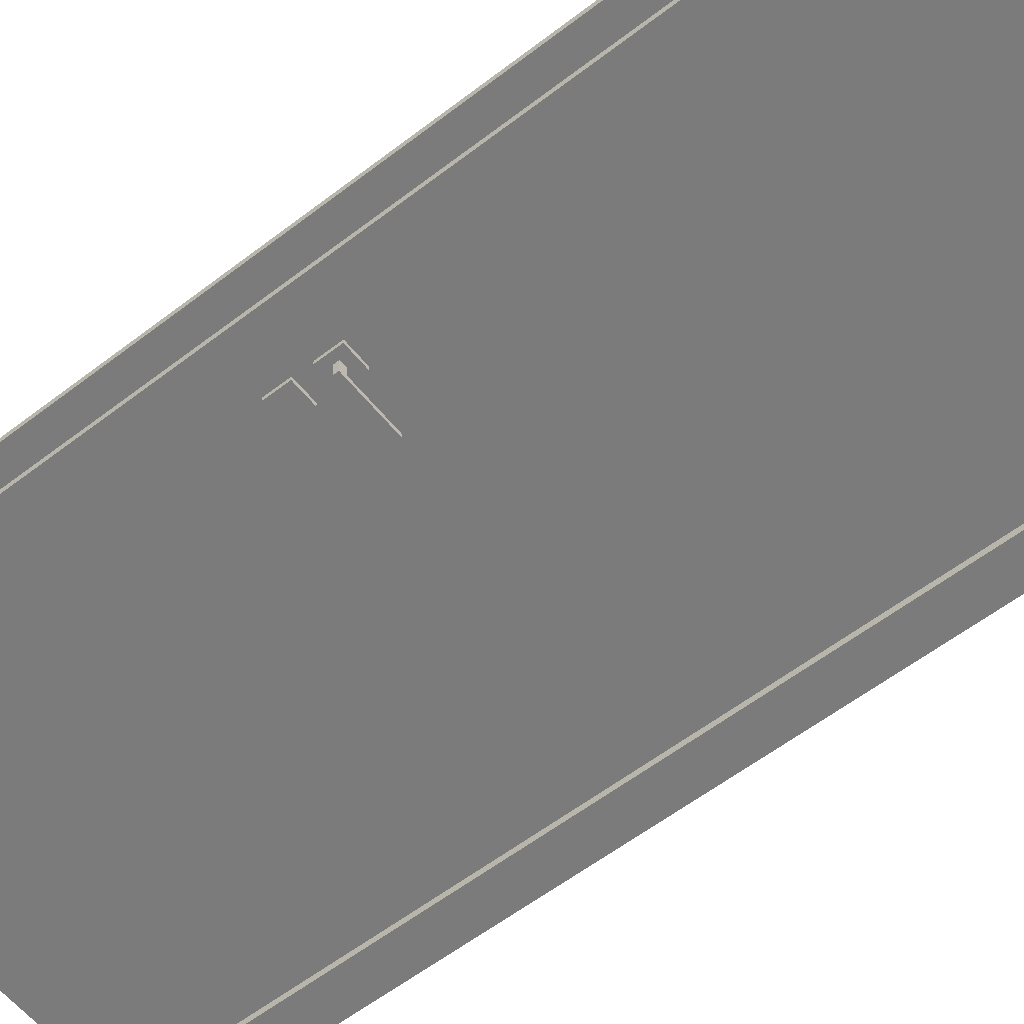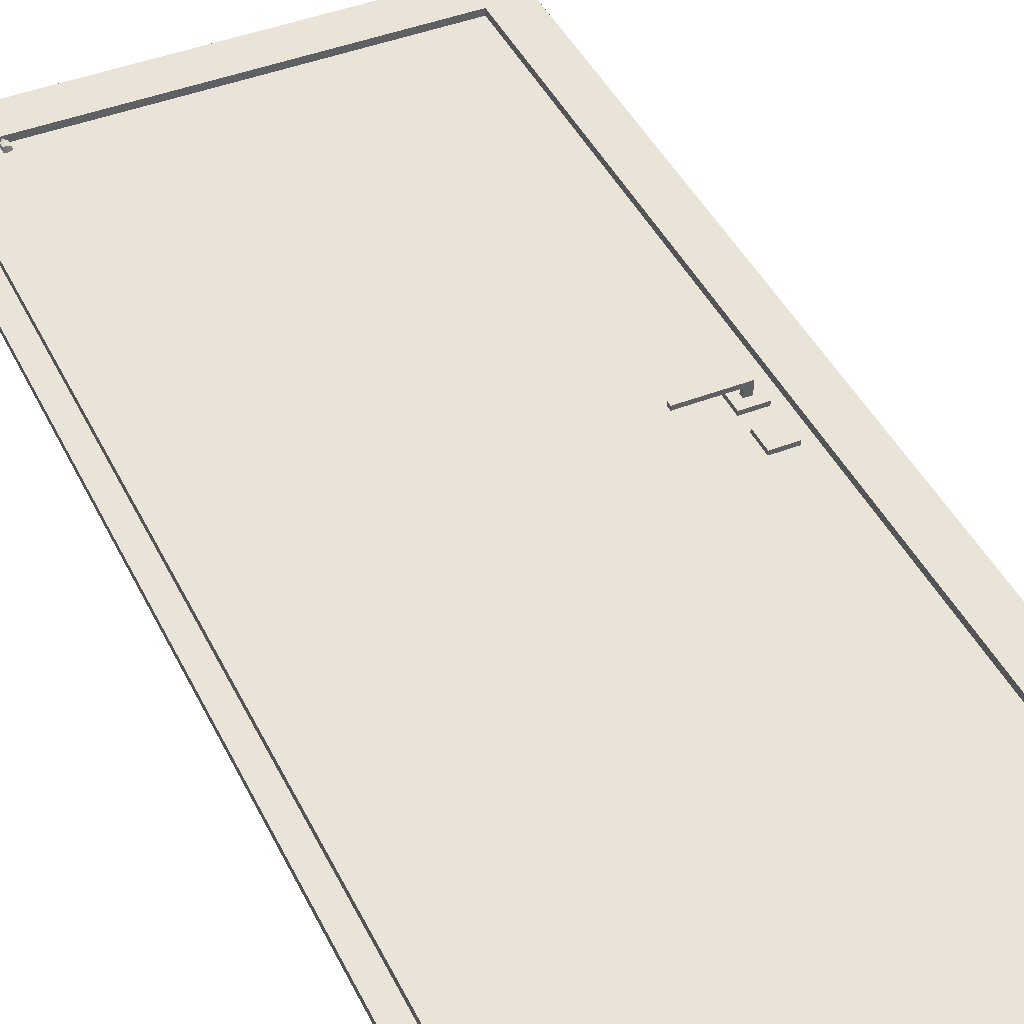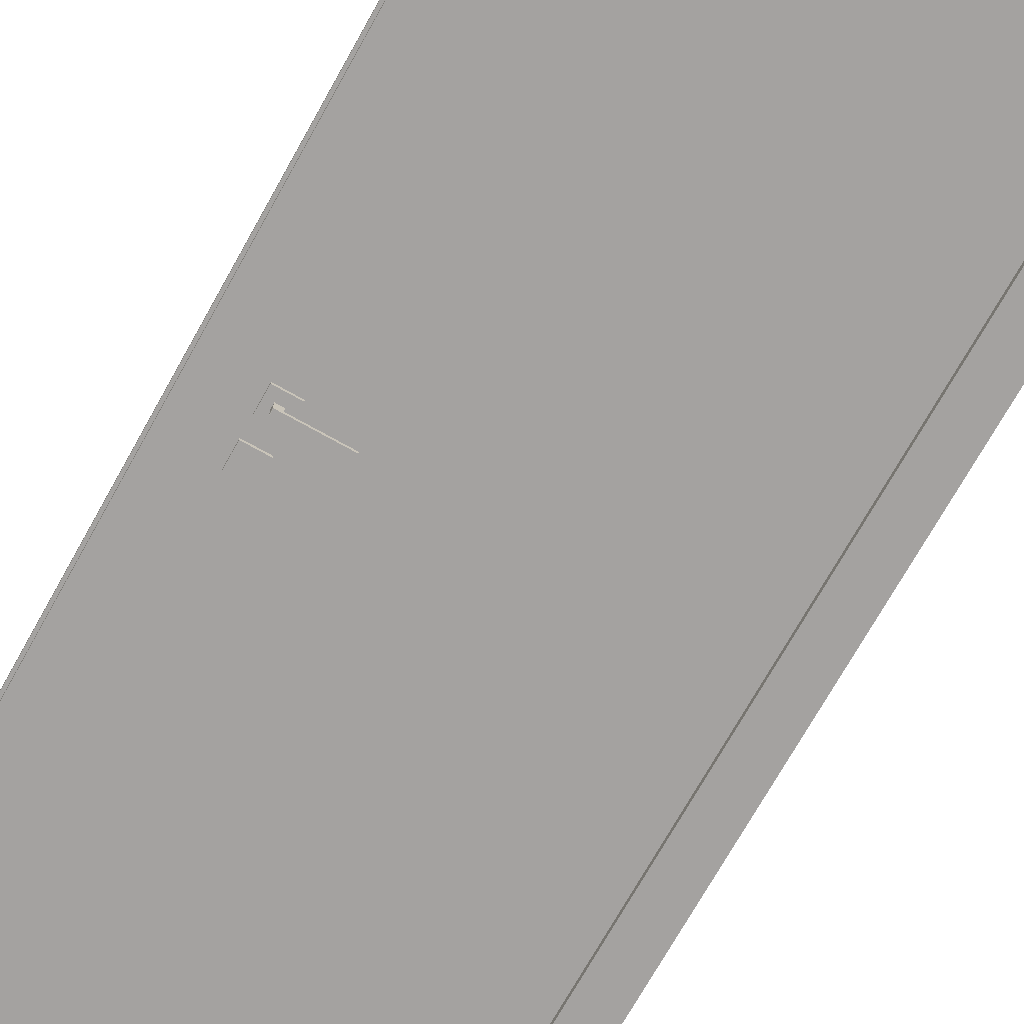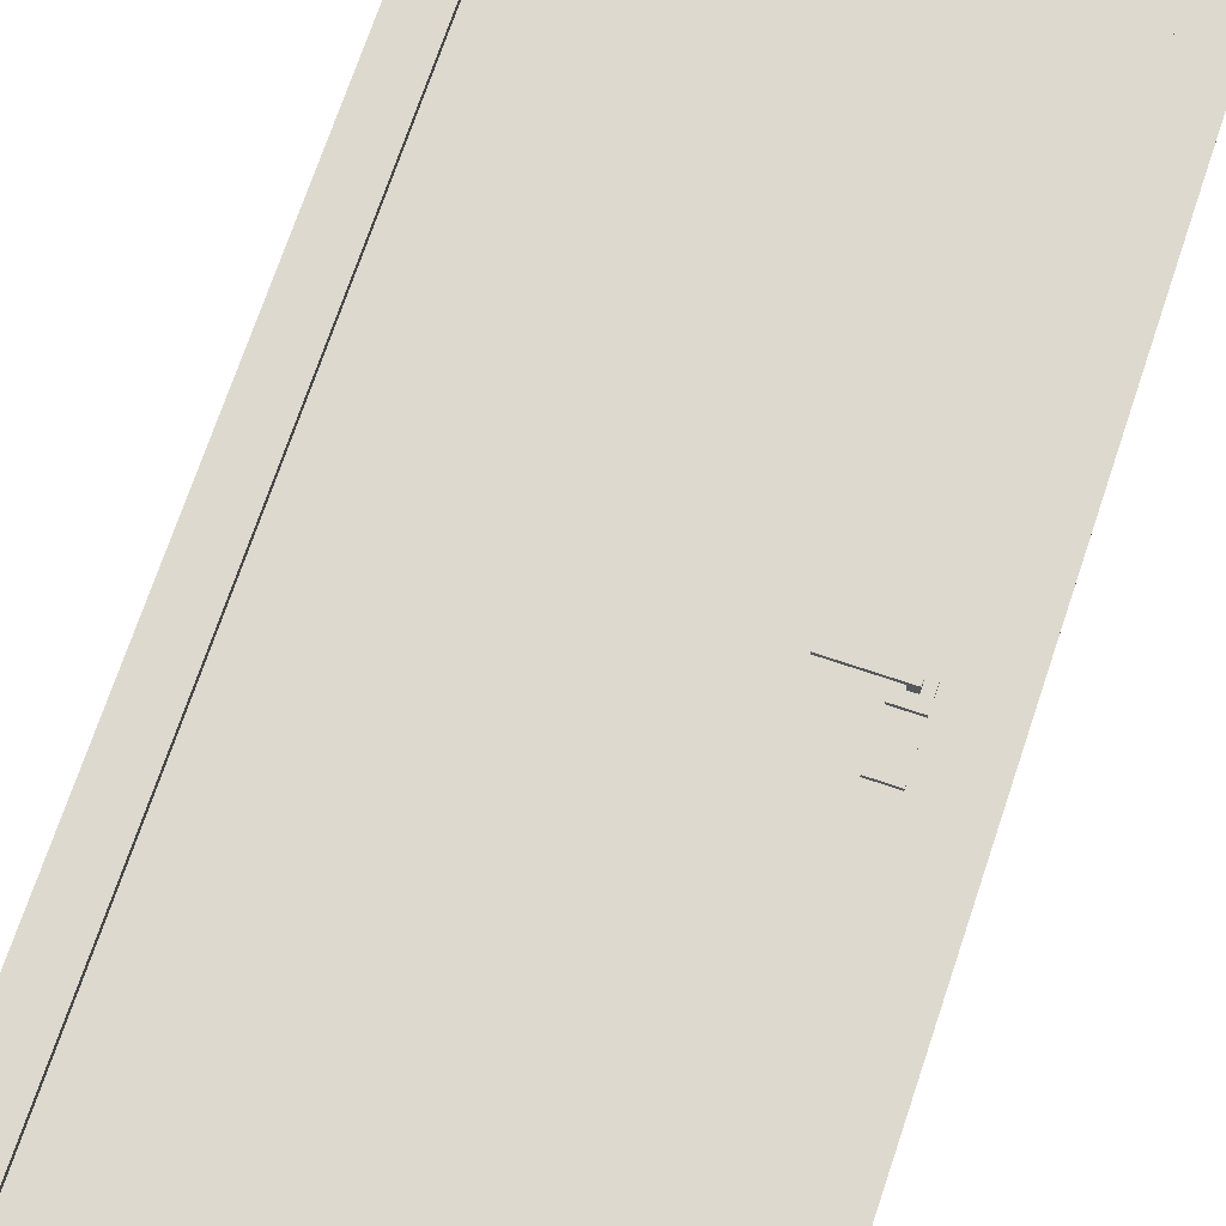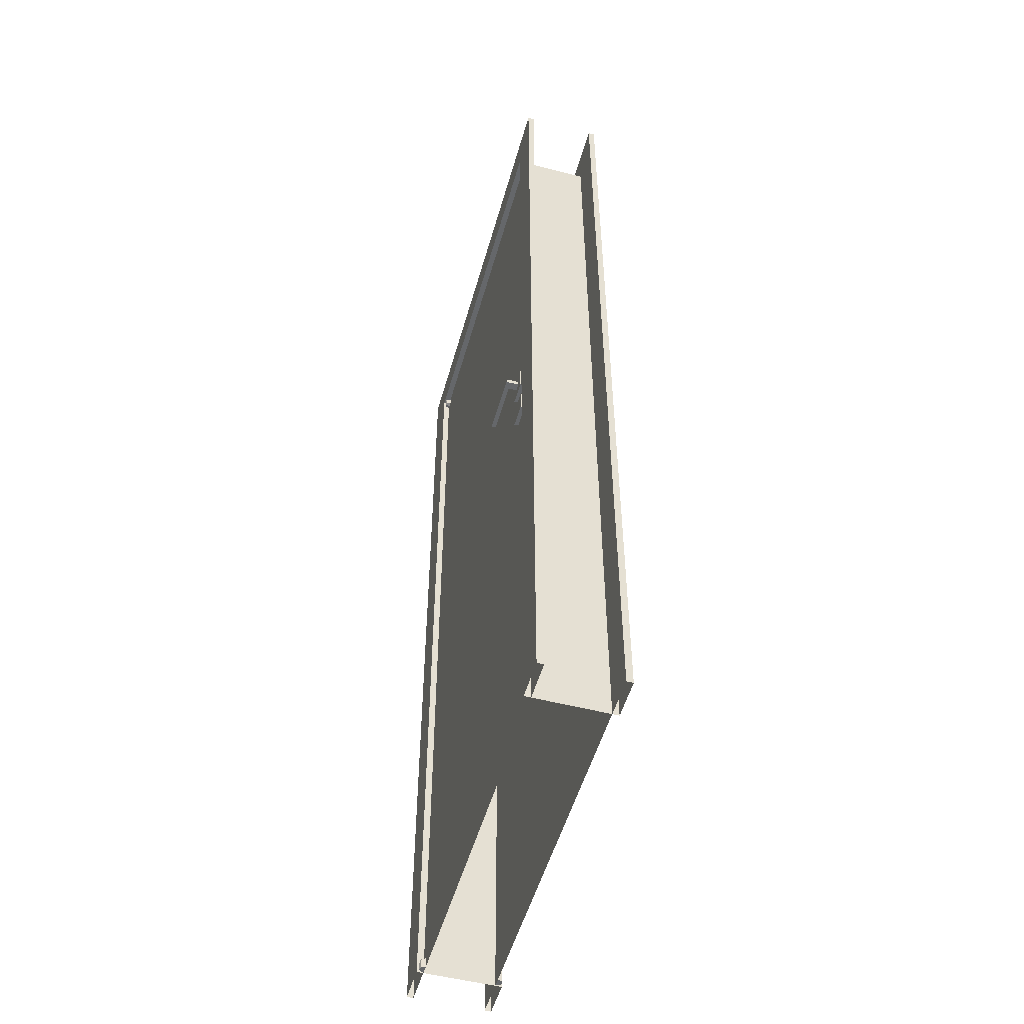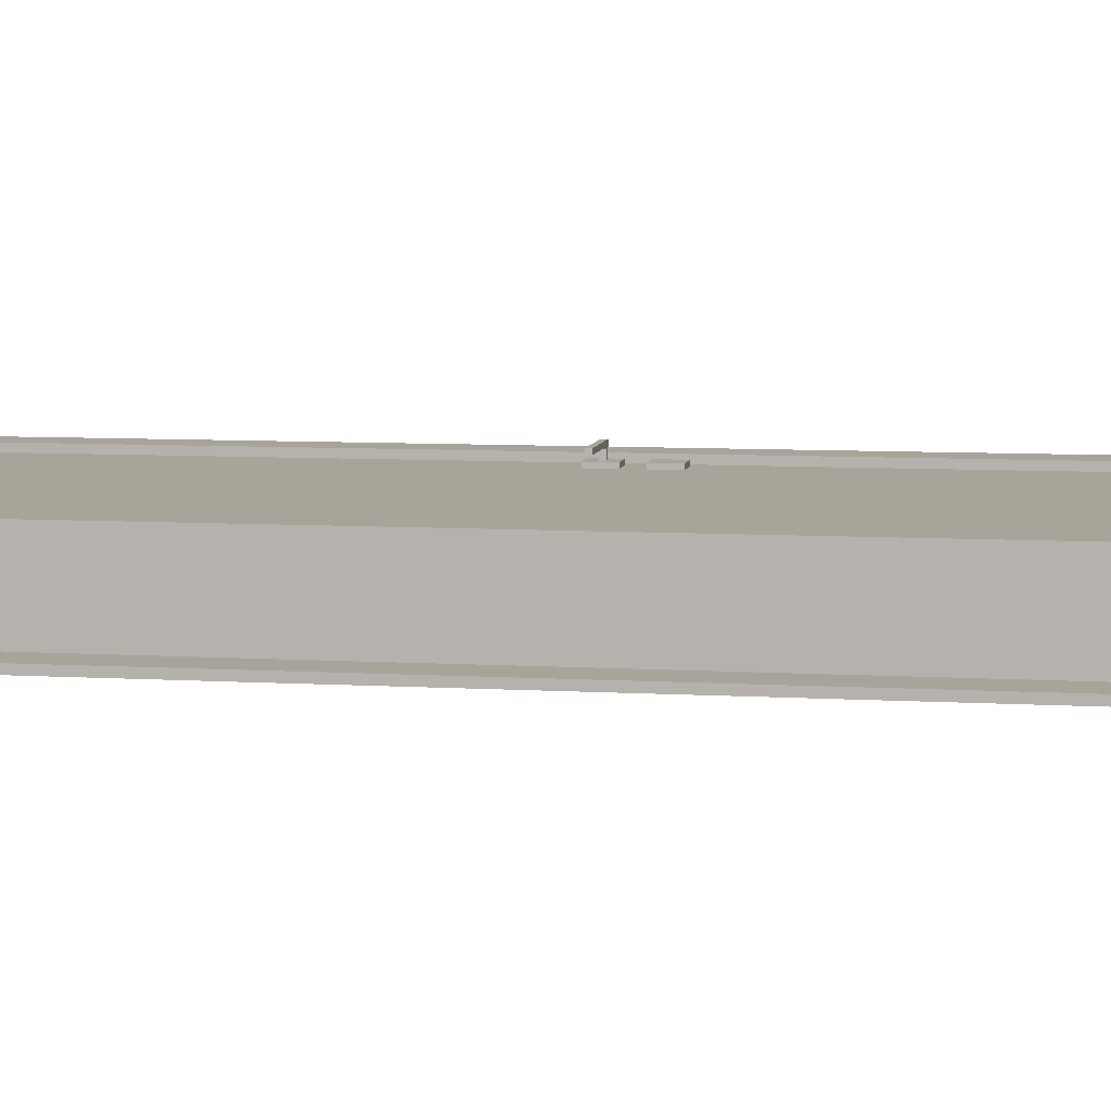
<metadata>
{"format":"obj","ext":"obj","renderer":"f3d","projection":"perspective","resolution":1024,"background":"white","views":[{"elev":-58.4,"azim":128.5,"up":"+Z"},{"elev":43.4,"azim":-24.7,"up":"+Z"},{"elev":-72.7,"azim":150.7,"up":"+Z"},{"elev":71.8,"azim":18.6,"up":"+Z"},{"elev":-52.0,"azim":74.4,"up":"+Y"},{"elev":7.2,"azim":-80.0,"up":"+Z"}]}
</metadata>
<code>
o zobject
v -47.67 199.9 1.339
v -39.41 199.9 1.339
v -39.41 208.8 1.339
v -47.67 208.8 1.339
v -47.67 -0 1.339
v -39.41 -8e-06 1.339
v 47.67 199.9 1.339
v 47.67 208.8 1.339
v 39.44 208.8 1.339
v 39.44 199.9 1.339
v 47.67 -0 1.339
v 39.44 -8e-06 1.339
v 39.44 0 -0.06777
v 39.44 199.9 -0.06771
v -39.41 199.9 -0.06771
v -39.41 0 -0.06777
v 39.44 199.9 -0.101
v 39.44 -8e-06 -0.1011
v -39.41 199.9 -0.0572
v -39.41 -8e-06 -0.05727
v -47.67 208.8 -0.03156
v -47.67 199.9 -0.03157
v 47.67 208.8 -0.03156
v 39.44 208.8 -0.03156
v 47.67 2.3e-05 -0.03162
v 47.67 199.9 -0.03157
v -47.67 2.3e-05 -0.03162
v -39.41 208.8 -0.03156
v -39.41 199.9 -0.03156
v -39.41 2.3e-05 -0.03162
v 39.44 199.9 -0.03156
v 39.44 2.3e-05 -0.03162
v -47.67 199.9 -16.4
v -47.67 208.8 -16.4
v -39.41 208.8 -16.4
v -39.41 199.9 -16.4
v -47.67 3e-06 -16.4
v -39.41 -5e-06 -16.4
v 47.67 199.9 -16.4
v 39.44 199.9 -16.4
v 39.44 208.8 -16.4
v 47.67 208.8 -16.4
v 47.67 3e-06 -16.4
v 39.44 -5e-06 -16.4
v 39.44 2e-06 -15.03
v -39.41 2e-06 -15.03
v -39.41 199.9 -15.03
v 39.44 199.9 -15.03
v 39.44 -5e-06 -14.96
v 39.44 199.9 -14.96
v -39.41 199.9 -15.01
v -39.41 -5e-06 -15.01
v -47.67 199.9 -15.03
v -47.67 208.8 -15.03
v 39.44 208.8 -15.03
v 47.67 208.8 -15.03
v 47.67 199.9 -15.03
v 47.67 2.5e-05 -15.03
v -47.67 2.5e-05 -15.03
v -39.41 208.8 -15.03
v -39.41 199.9 -15.03
v -39.41 2.5e-05 -15.03
v 39.44 199.9 -15.03
v 39.44 2.5e-05 -15.03
v 31.93 92.94 0.8268
v 36.89 92.94 0.8268
v 36.89 97.9 0.8268
v 31.93 97.9 0.8268
v 31.93 92.94 -0.05708
v 36.89 92.94 -0.05708
v 36.89 97.9 -0.05708
v 31.93 97.9 -0.05708
v 31.93 101.6 0.8313
v 36.89 101.6 0.8313
v 36.89 106.6 0.8313
v 31.93 106.6 0.8313
v 31.93 101.6 -0.05266
v 36.89 101.6 -0.05266
v 36.89 106.6 -0.05266
v 31.93 106.6 -0.05266
v 33.21 103.6 3.533
v 33.21 104.6 3.533
v 22.8 104.6 3.533
v 22.8 103.6 3.533
v 33.21 103.6 2.649
v 33.21 103.6 3.419
v 22.8 103.6 3.419
v 22.8 103.6 2.649
v 35.29 104.6 2.649
v 35.29 104.6 3.419
v 35.29 103.6 3.419
v 35.29 103.6 2.649
v 35.19 104.6 2.645
v 35.19 104.6 3.418
v 22.8 104.6 3.419
v 22.8 104.6 2.649
v 33.5 103.6 3.533
v 33.5 104.6 3.533
v 33.44 103.6 2.639
v 33.49 103.6 3.417
v 33.21 104.6 3.419
v 33.21 104.6 2.649
v 33.44 104.6 2.639
v 33.49 104.6 3.417
v 33.72 104.6 3.408
v 33.66 104.6 2.565
v 35.19 103.6 3.533
v 35.19 104.6 3.533
v 33.73 104.6 3.533
v 33.73 103.6 3.533
v 35.19 103.6 2.645
v 35.19 103.6 3.418
v 33.72 103.6 3.408
v 33.66 103.6 2.565
v 35.29 103.6 2.404
v 35.29 104.6 2.404
v 35.19 103.6 2.404
v 33.73 104.6 2.41
v 33.73 103.6 2.41
v 35.19 104.6 2.404
v 35.29 103.6 0.8002
v 35.29 104.6 0.8002
v 35.29 104.6 2.204
v 35.29 103.6 2.204
v 33.73 103.6 0.8002
v 35.19 103.6 0.8002
v 35.19 103.6 2.204
v 33.73 103.6 2.204
v 33.73 104.6 0.8002
v 33.73 104.6 2.204
v 35.19 104.6 0.8002
v 35.19 104.6 2.204
v 35.26 103.6 3.505
v 35.26 104.6 3.505
v -38.35 -8e-06 1.061
v -38.34 1.921 1.061
v -38.96 1.921 0.8284
v -38.96 -8e-06 0.8284
v -38.35 -8e-06 -0.05554
v -39.18 -8e-06 -0.05554
v -37.42 -8e-06 -0.05554
v -37.42 2.147 -0.05553
v -37.64 1.921 0.8284
v -37.64 -8e-06 0.8284
v -38.35 2.147 -0.05553
v -39.18 2.147 -0.05553
v -38.35 197.8 1.072
v -38.35 199.2 1.072
v -38.96 199.2 0.8397
v -38.96 197.8 0.8397
v -38.35 197.6 -0.04421
v -39.18 197.8 -0.04421
v -37.42 197.8 -0.04421
v -37.42 199.4 -0.0442
v -37.64 199.2 0.8397
v -37.64 197.8 0.8397
v -38.35 200 -0.0442
v -38.34 199.8 1.072
v -38.02 199.8 0.8397
v -37.92 200 -0.0442
v -38.71 199.5 -0.0442
v -38.61 199.4 0.8397
v -38.58 199.8 0.8397
v -38.68 200 -0.0442
v -38.33 199.4 1.072
v -37.89 199.5 -0.0442
v -38 199.4 0.8397
v -39.18 199.4 -0.0442
v 31.93 92.94 -15.91
v 31.93 97.9 -15.91
v 36.89 97.9 -15.91
v 36.89 92.94 -15.91
v 31.93 92.94 -15.03
v 36.89 92.94 -15.03
v 36.89 97.9 -15.03
v 31.93 97.9 -15.03
v 31.93 101.6 -15.91
v 31.93 106.6 -15.91
v 36.89 106.6 -15.91
v 36.89 101.6 -15.91
v 31.93 101.6 -15.03
v 36.89 101.6 -15.03
v 36.89 106.6 -15.03
v 31.93 106.6 -15.03
v 33.21 103.6 -18.61
v 22.8 103.6 -18.61
v 22.8 104.6 -18.61
v 33.21 104.6 -18.61
v 33.21 103.6 -17.73
v 22.8 103.6 -17.73
v 22.8 103.6 -18.5
v 33.21 103.6 -18.5
v 35.29 104.6 -17.73
v 35.29 103.6 -17.73
v 35.29 103.6 -18.5
v 35.29 104.6 -18.5
v 35.19 104.6 -18.5
v 35.19 104.6 -17.72
v 22.8 104.6 -17.73
v 22.8 104.6 -18.5
v 33.5 103.6 -18.61
v 33.5 104.6 -18.61
v 33.44 103.6 -17.72
v 33.49 103.6 -18.5
v 33.21 104.6 -17.73
v 33.21 104.6 -18.5
v 33.44 104.6 -17.72
v 33.66 104.6 -17.64
v 33.72 104.6 -18.49
v 33.49 104.6 -18.5
v 35.19 103.6 -18.61
v 33.73 103.6 -18.61
v 33.73 104.6 -18.61
v 35.19 104.6 -18.61
v 35.19 103.6 -17.72
v 33.66 103.6 -17.64
v 33.72 103.6 -18.49
v 35.19 103.6 -18.5
v 35.29 104.6 -17.48
v 35.29 103.6 -17.48
v 35.19 103.6 -17.48
v 33.73 103.6 -17.49
v 33.73 104.6 -17.49
v 35.19 104.6 -17.48
v 35.29 103.6 -15.88
v 35.29 103.6 -17.28
v 35.29 104.6 -17.28
v 35.29 104.6 -15.88
v 33.73 103.6 -15.88
v 33.73 103.6 -17.28
v 35.19 103.6 -17.28
v 35.19 103.6 -15.88
v 33.73 104.6 -15.88
v 33.73 104.6 -17.28
v 35.19 104.6 -17.28
v 35.19 104.6 -15.88
v 35.26 103.6 -18.58
v 35.26 104.6 -18.58
v -38.35 -6e-06 -16.14
v -38.96 -6e-06 -15.91
v -38.96 1.921 -15.91
v -38.34 1.921 -16.14
v -38.35 -6e-06 -15.03
v -39.18 -6e-06 -15.03
v -37.42 -6e-06 -15.03
v -37.64 -6e-06 -15.91
v -37.64 1.921 -15.91
v -37.42 2.147 -15.03
v -38.35 2.147 -15.03
v -39.18 2.147 -15.03
v -38.35 198.6 -16.48
v -38.96 198.6 -16.24
v -38.96 200 -16.24
v -38.35 200 -16.48
v -38.35 198.3 -15.36
v -39.18 198.6 -15.36
v -37.42 198.6 -15.36
v -37.64 198.6 -16.24
v -37.64 200 -16.24
v -37.42 200.2 -15.36
v -38.35 200.7 -13.14
v -37.92 200.7 -13.14
v -38.02 200.5 -14.03
v -38.34 200.5 -14.26
v -38.71 200.3 -13.14
v -38.68 200.7 -13.14
v -38.58 200.5 -14.03
v -38.61 200.1 -14.03
v -38.33 200.1 -14.26
v -37.89 200.3 -13.14
v -38 200.1 -14.03
v -39.18 200.2 -15.36
f 1 2 3 4
f 5 6 2 1
f 7 8 9 10
f 11 7 10 12
f 10 9 3 2
f 13 14 15 16
f 12 10 17 18
f 10 2 19 17
f 2 6 20 19
f 1 4 21 22
f 9 8 23 24
f 7 11 25 26
f 8 7 26 23
f 5 1 22 27
f 3 9 24 28
f 4 3 28 21
f 22 21 28 29
f 27 22 29 30
f 26 31 24 23
f 25 32 31 26
f 31 29 28 24
f 33 34 35 36
f 37 33 36 38
f 39 40 41 42
f 43 44 40 39
f 40 36 35 41
f 45 46 47 48
f 44 49 50 40
f 40 50 51 36
f 36 51 52 38
f 33 53 54 34
f 41 55 56 42
f 39 57 58 43
f 42 56 57 39
f 37 59 53 33
f 35 60 55 41
f 34 54 60 35
f 53 61 60 54
f 59 62 61 53
f 57 56 55 63
f 58 57 63 64
f 63 55 60 61
f 49 50 17 18
f 50 51 19 17
f 51 52 20 19
f 65 66 67 68
f 69 70 66 65
f 70 71 67 66
f 71 72 68 67
f 72 69 65 68
f 73 74 75 76
f 77 78 74 73
f 78 79 75 74
f 79 80 76 75
f 80 77 73 76
f 81 82 83 84
f 85 86 87 88
f 89 90 91 92
f 89 93 94 90
f 88 87 95 96
f 97 98 82 81
f 99 100 86 85
f 96 95 101 102
f 103 104 105 106
f 107 108 109 110
f 111 112 113 114
f 102 85 88 96
f 103 99 85 102
f 92 115 116 89
f 111 117 115 92
f 106 118 119 114
f 93 120 118 106
f 121 122 123 124
f 125 126 127 128
f 129 125 128 130
f 122 131 132 123
f 124 123 116 115
f 128 127 117 119
f 130 128 119 118
f 123 132 120 116
f 110 109 98 97
f 99 114 113 100
f 103 102 101 104
f 106 114 99 103
f 93 106 105 94
f 133 134 108 107
f 92 91 112 111
f 111 114 119 117
f 93 89 116 120
f 121 124 127 126
f 129 130 132 131
f 124 115 117 127
f 130 118 120 132
f 81 84 87 86
f 134 133 91 90
f 108 134 90 94
f 84 83 95 87
f 100 97 81 86
f 83 82 101 95
f 98 109 105 104
f 112 107 110 113
f 113 110 97 100
f 82 98 104 101
f 109 108 94 105
f 133 107 112 91
f 135 136 137 138
f 139 135 138 140
f 141 142 143 144
f 145 136 143 142
f 146 140 138 137
f 144 143 136 135
f 141 144 135 139
f 146 137 136 145
f 147 148 149 150
f 151 147 150 152
f 153 154 155 156
f 157 158 159 160
f 161 162 163 164
f 156 155 148 147
f 153 156 147 151
f 164 163 158 157
f 148 165 162 149
f 166 167 155 154
f 152 150 149 168
f 167 165 148 155
f 168 149 162 161
f 165 158 163 162
f 166 160 159 167
f 159 158 165 167
f 169 170 171 172
f 173 169 172 174
f 174 172 171 175
f 175 171 170 176
f 176 170 169 173
f 177 178 179 180
f 181 177 180 182
f 182 180 179 183
f 183 179 178 184
f 184 178 177 181
f 185 186 187 188
f 189 190 191 192
f 193 194 195 196
f 193 196 197 198
f 190 199 200 191
f 201 185 188 202
f 203 189 192 204
f 199 205 206 200
f 207 208 209 210
f 211 212 213 214
f 215 216 217 218
f 205 199 190 189
f 207 205 189 203
f 194 193 219 220
f 215 194 220 221
f 208 216 222 223
f 198 208 223 224
f 225 226 227 228
f 229 230 231 232
f 233 234 230 229
f 228 227 235 236
f 226 220 219 227
f 230 222 221 231
f 234 223 222 230
f 227 219 224 235
f 212 201 202 213
f 203 204 217 216
f 207 210 206 205
f 208 207 203 216
f 198 197 209 208
f 237 211 214 238
f 194 215 218 195
f 215 221 222 216
f 198 224 219 193
f 225 232 231 226
f 233 236 235 234
f 226 231 221 220
f 234 235 224 223
f 185 192 191 186
f 238 196 195 237
f 214 197 196 238
f 186 191 200 187
f 204 192 185 201
f 187 200 206 188
f 202 210 209 213
f 218 217 212 211
f 217 204 201 212
f 188 206 210 202
f 213 209 197 214
f 237 195 218 211
f 239 240 241 242
f 243 244 240 239
f 245 246 247 248
f 249 248 247 242
f 250 241 240 244
f 246 239 242 247
f 245 243 239 246
f 250 249 242 241
f 251 252 253 254
f 255 256 252 251
f 257 258 259 260
f 261 262 263 264
f 265 266 267 268
f 258 251 254 259
f 257 255 251 258
f 266 261 264 267
f 254 253 268 269
f 270 260 259 271
f 256 272 253 252
f 271 259 254 269
f 272 265 268 253
f 269 268 267 264
f 270 271 263 262
f 263 271 269 264

</code>
